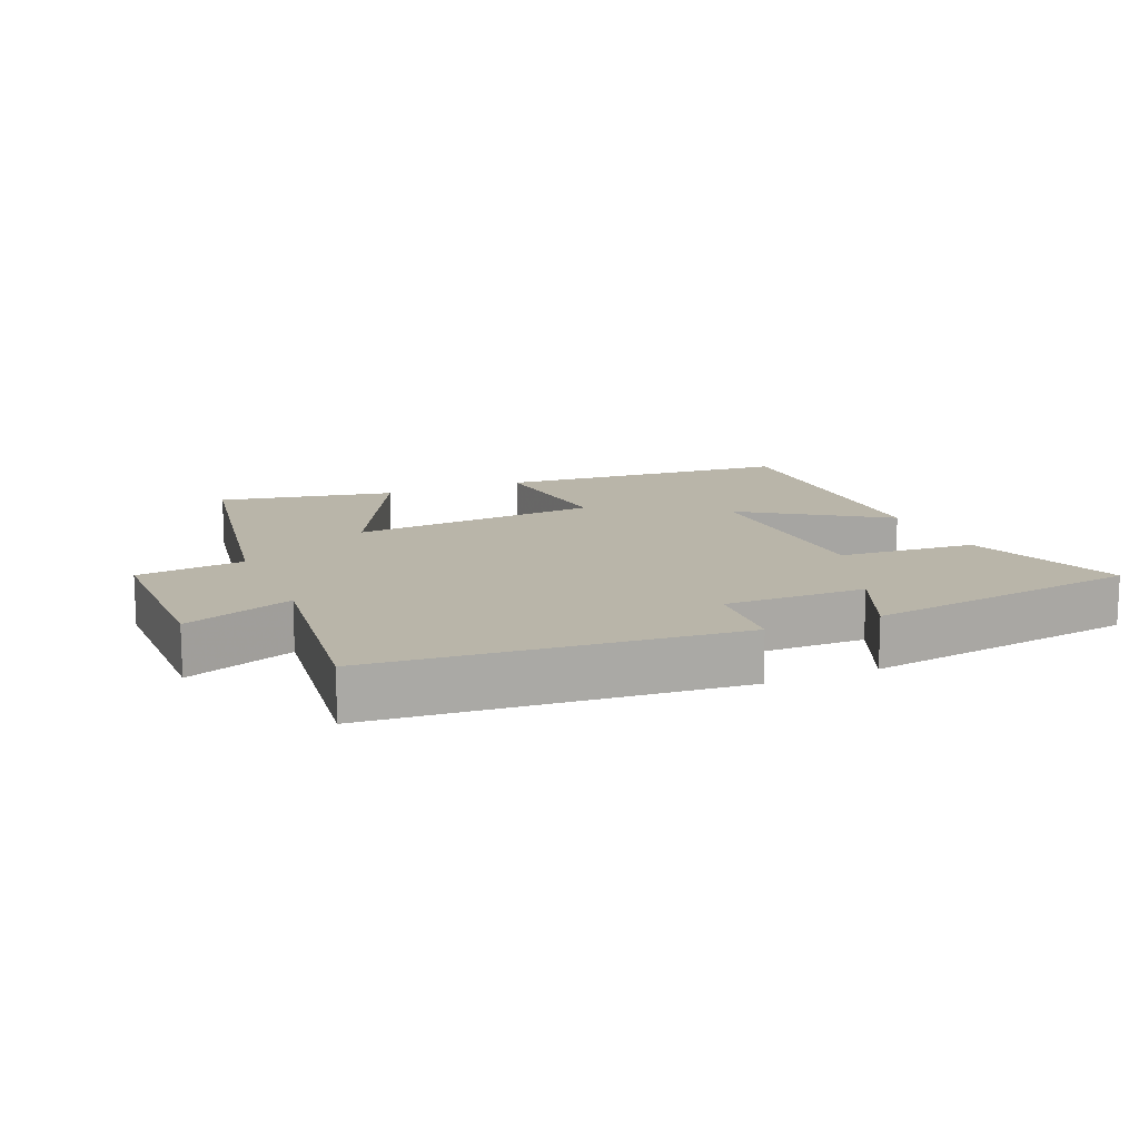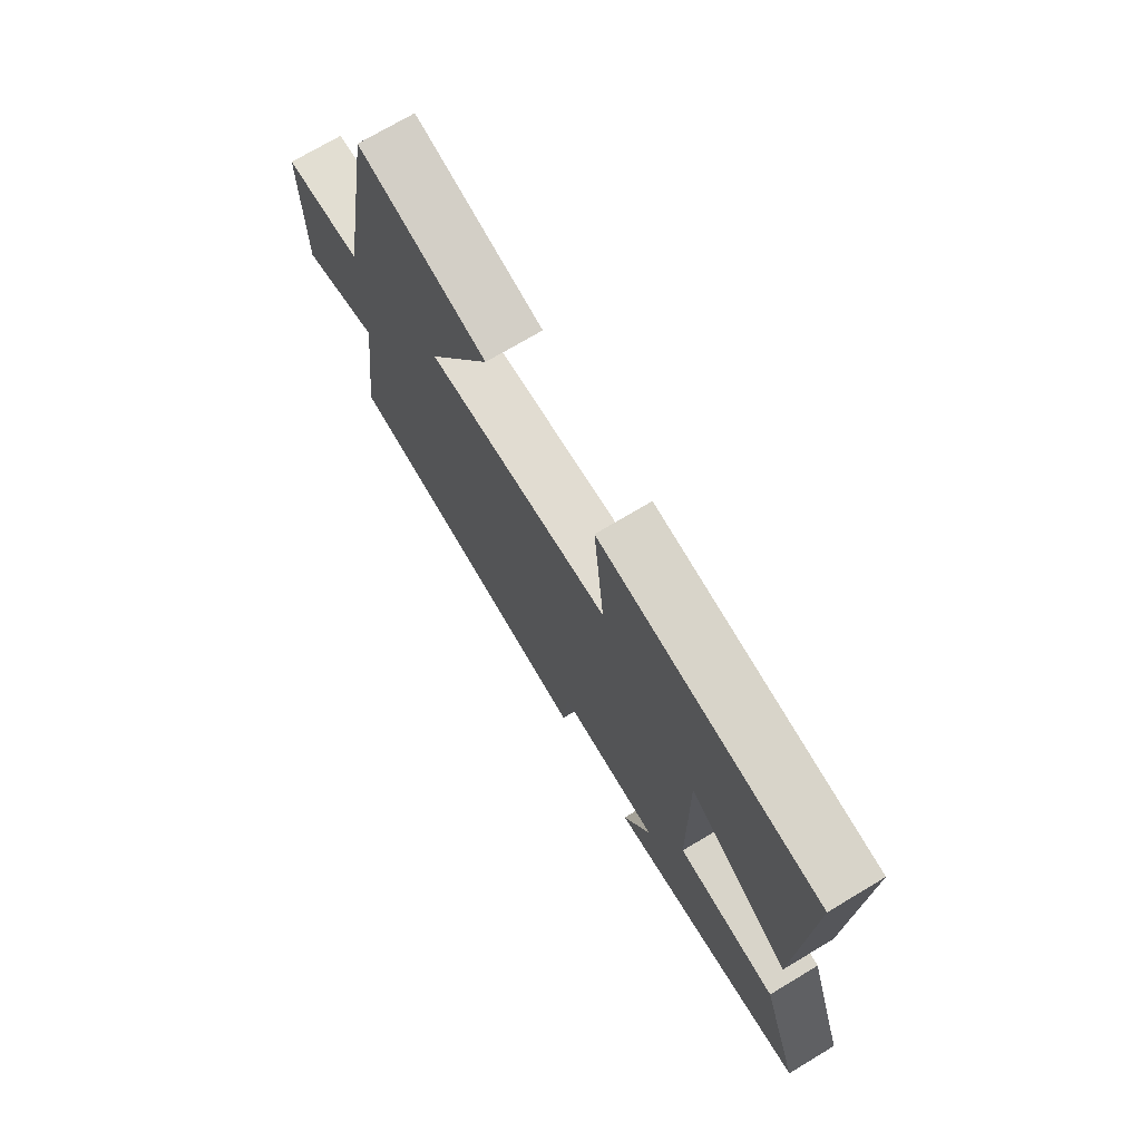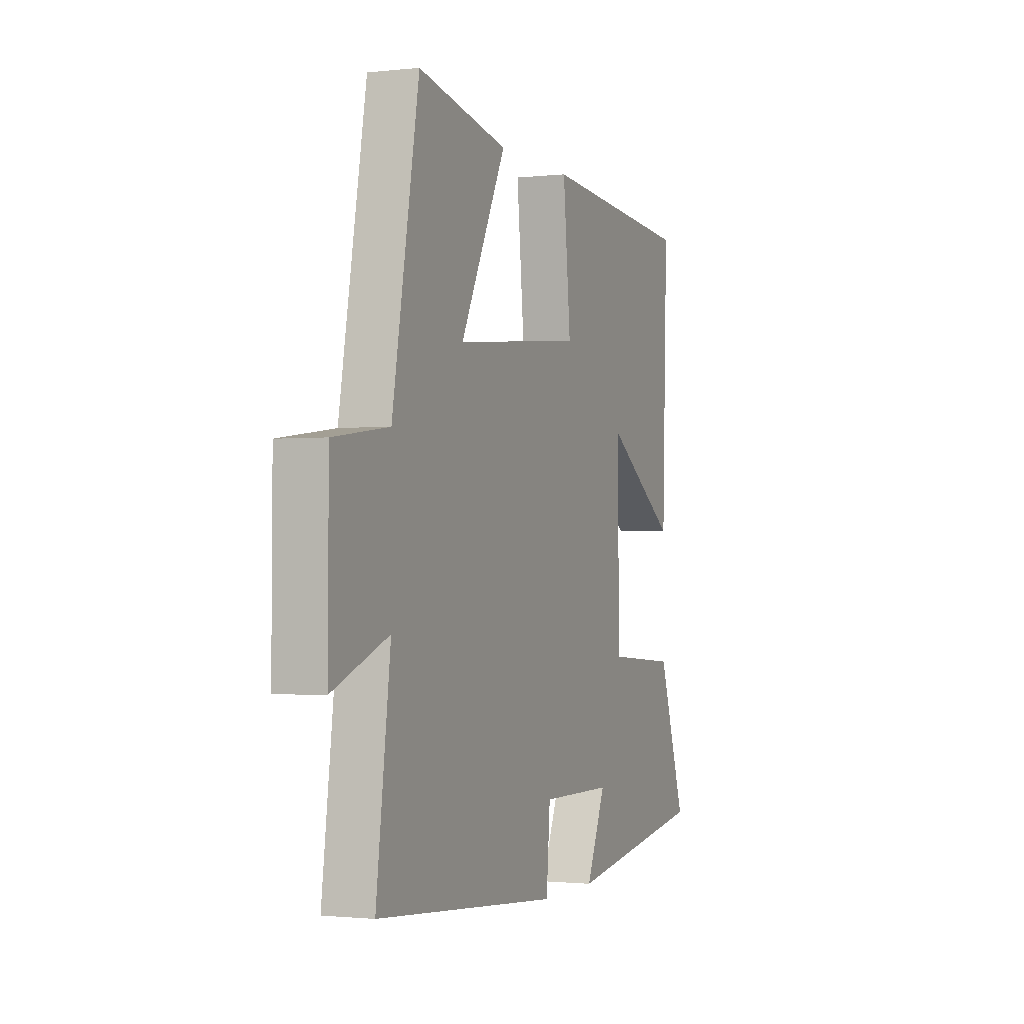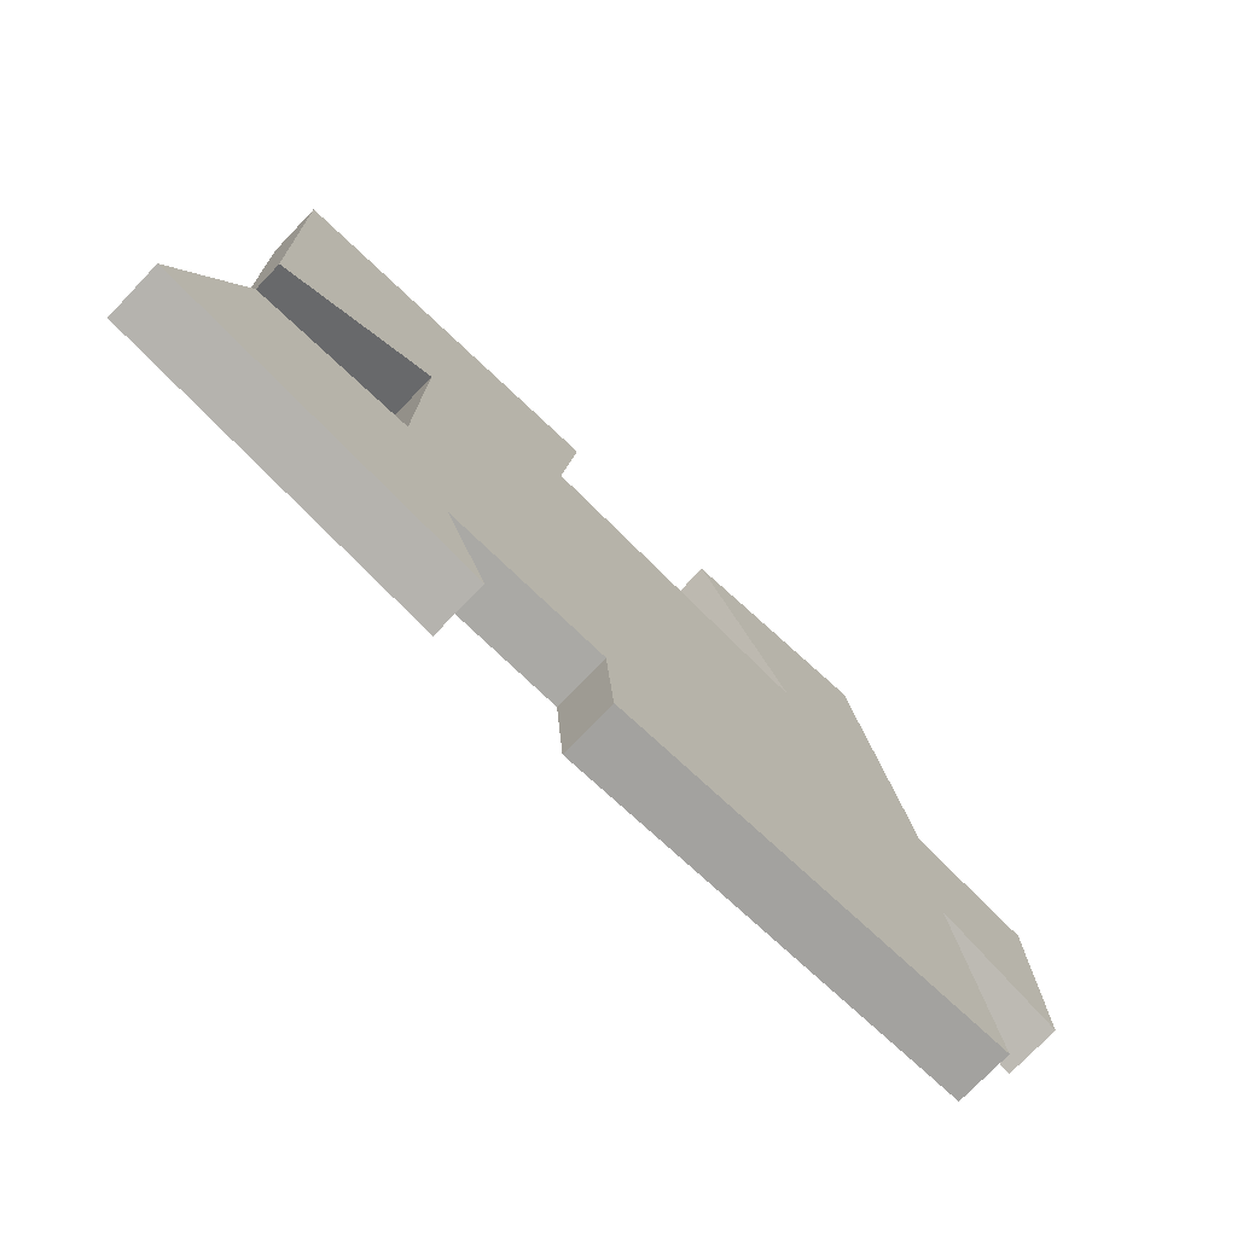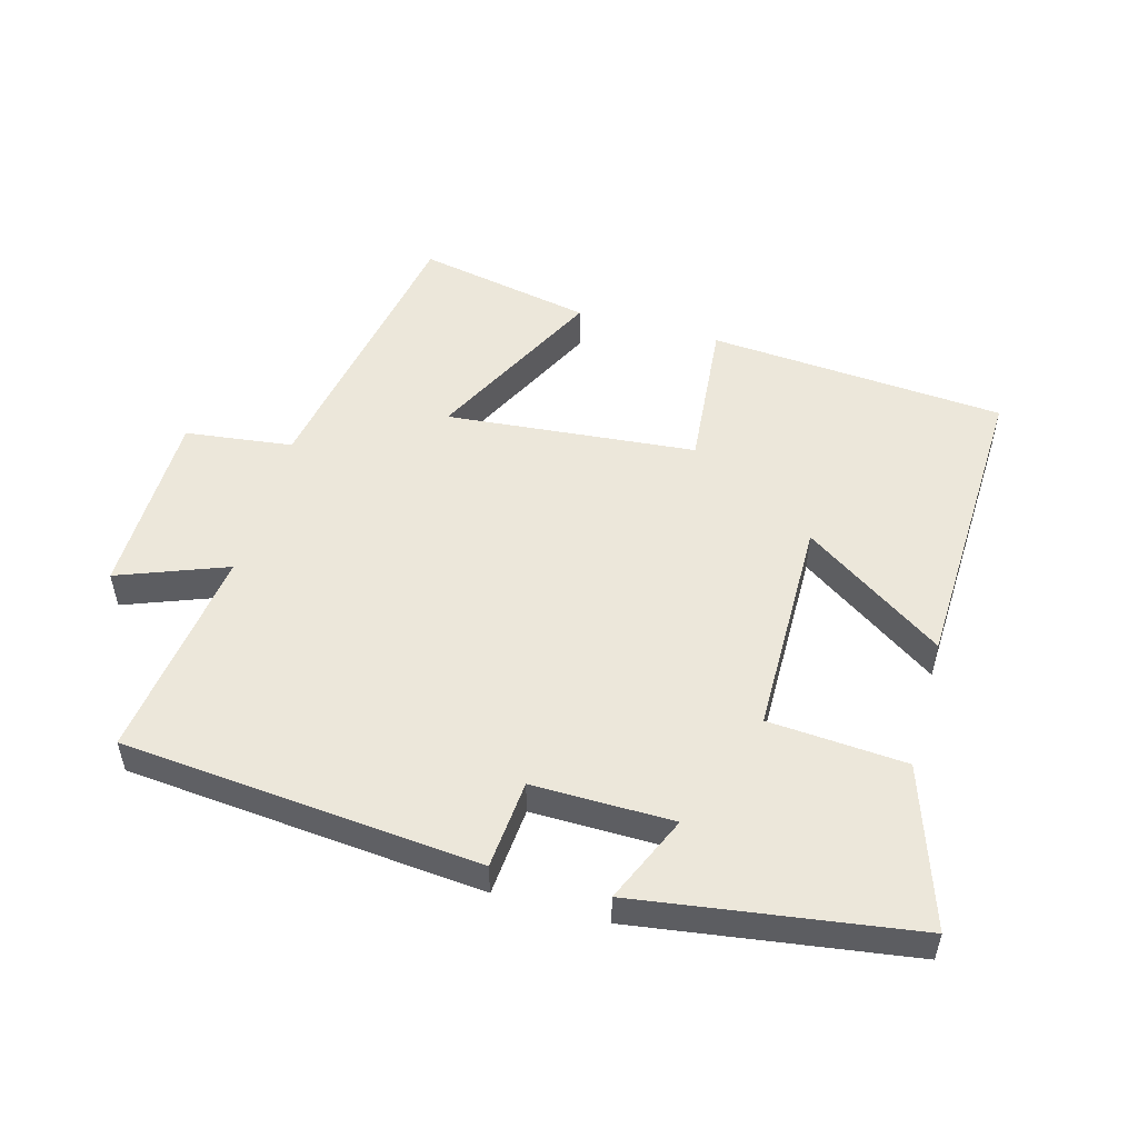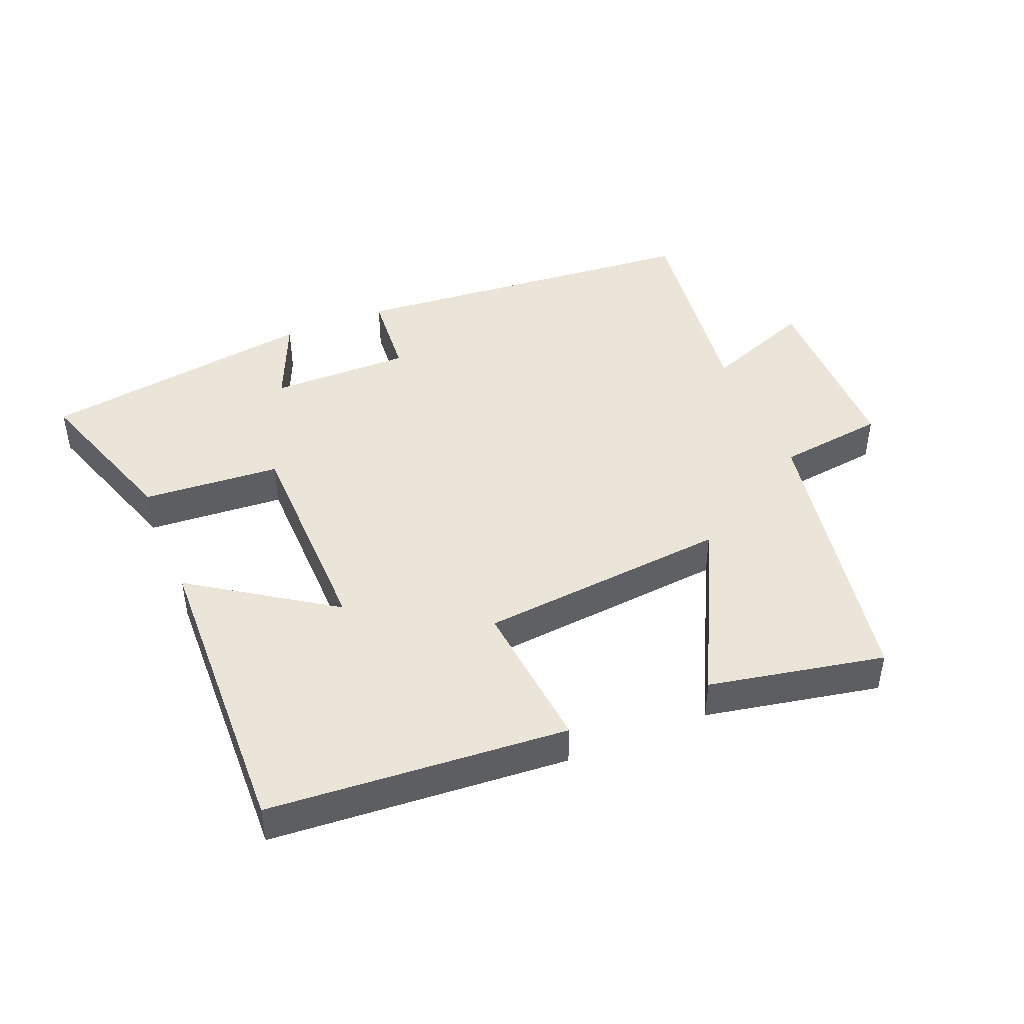
<metadata>
{"format":"obj","ext":"obj","renderer":"f3d","projection":"perspective","resolution":1024,"background":"white","views":[{"elev":13.4,"azim":156.9,"up":"+Y"},{"elev":72.6,"azim":-120.9,"up":"+Z"},{"elev":-1.4,"azim":112.2,"up":"+Z"},{"elev":-75.7,"azim":-43.8,"up":"+Z"},{"elev":52.0,"azim":-164.3,"up":"+Y"},{"elev":44.8,"azim":-22.4,"up":"+Y"}]}
</metadata>
<code>
v 0.542 0.07 -0.452
v 0.002 0.07 -0.5
v -0.009 0.07 -0.366
v -0.221 0.07 -0.368
v -0.164 0.07 -0.5
v -0.581 0.07 -0.438
v -0.5 0.07 -0.196
v -0.292 0.07 -0.181
v -0.288 0.07 0.151
v -0.5 0.07 0.008
v -0.515 0.07 0.467
v -0.065 0.07 0.5
v -0.087 0.07 0.269
v 0.291 0.07 0.233
v 0.157 0.07 0.5
v 0.422 0.07 0.552
v 0.5 0.07 0.115
v 0.662 0.07 0.094
v 0.664 0.07 -0.19
v 0.5 0.07 -0.127
v 0.542 0 -0.452
v 0.002 0 -0.5
v -0.009 0 -0.366
v -0.221 0 -0.368
v -0.164 0 -0.5
v -0.581 0 -0.438
v -0.5 0 -0.196
v -0.292 0 -0.181
v -0.288 0 0.151
v -0.5 0 0.008
v -0.515 0 0.467
v -0.065 0 0.5
v -0.087 0 0.269
v 0.291 0 0.233
v 0.157 0 0.5
v 0.422 0 0.552
v 0.5 0 0.115
v 0.662 0 0.094
v 0.664 0 -0.19
v 0.5 0 -0.127
f 17 18 19 20
f 15 16 17 20
f 14 15 20
f 13 14 20 1
f 11 12 13
f 9 10 11
f 9 11 13 1
f 6 7 8
f 4 5 6
f 4 6 8
f 3 4 8 9
f 1 2 3
f 1 3 9
f 40 39 38 37
f 40 37 36 35
f 40 35 34
f 21 40 34 33
f 33 32 31
f 31 30 29
f 21 33 31 29
f 28 27 26
f 26 25 24
f 28 26 24
f 29 28 24 23
f 23 22 21
f 29 23 21
f 1 21 22 2
f 2 22 23 3
f 3 23 24 4
f 4 24 25 5
f 5 25 26 6
f 6 26 27 7
f 7 27 28 8
f 8 28 29 9
f 9 29 30 10
f 10 30 31 11
f 11 31 32 12
f 12 32 33 13
f 13 33 34 14
f 14 34 35 15
f 15 35 36 16
f 16 36 37 17
f 17 37 38 18
f 18 38 39 19
f 19 39 40 20
f 20 40 21 1

</code>
